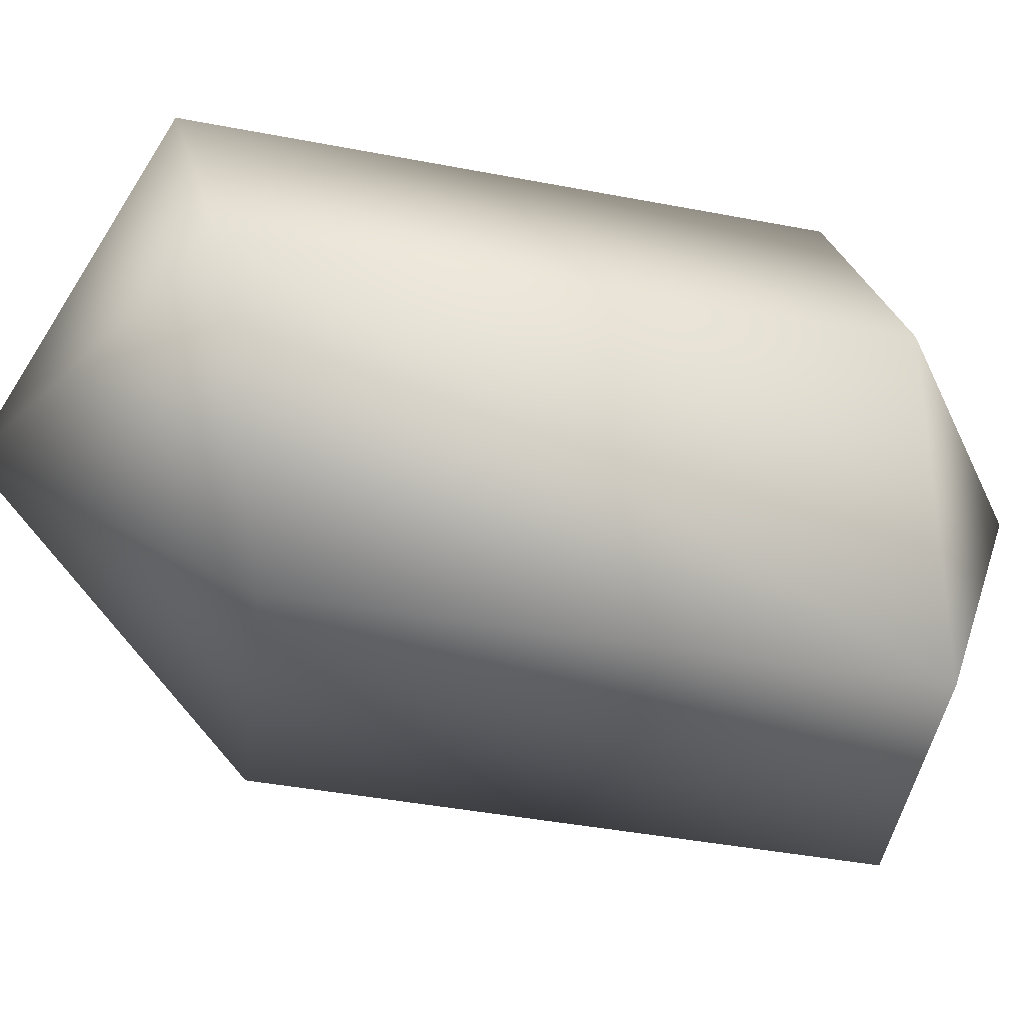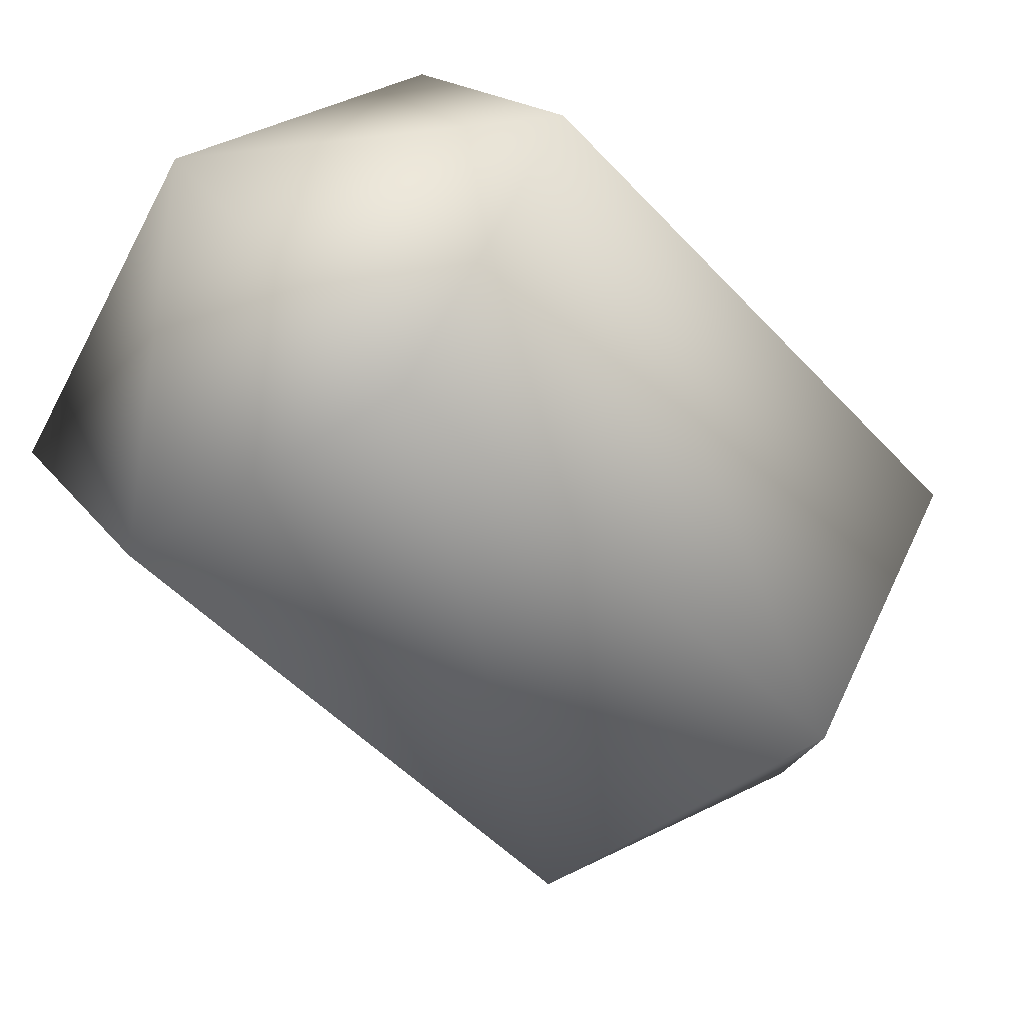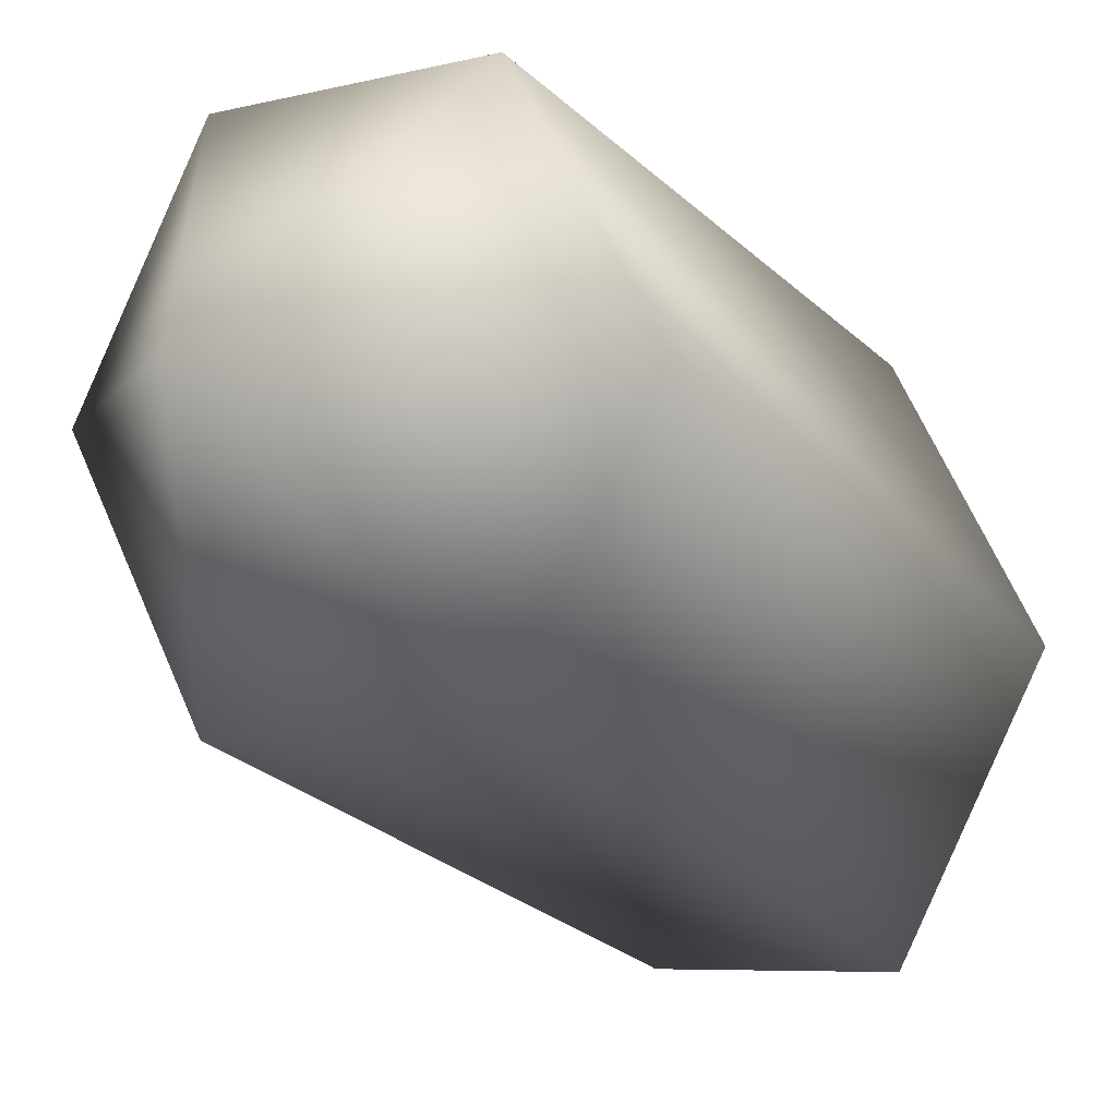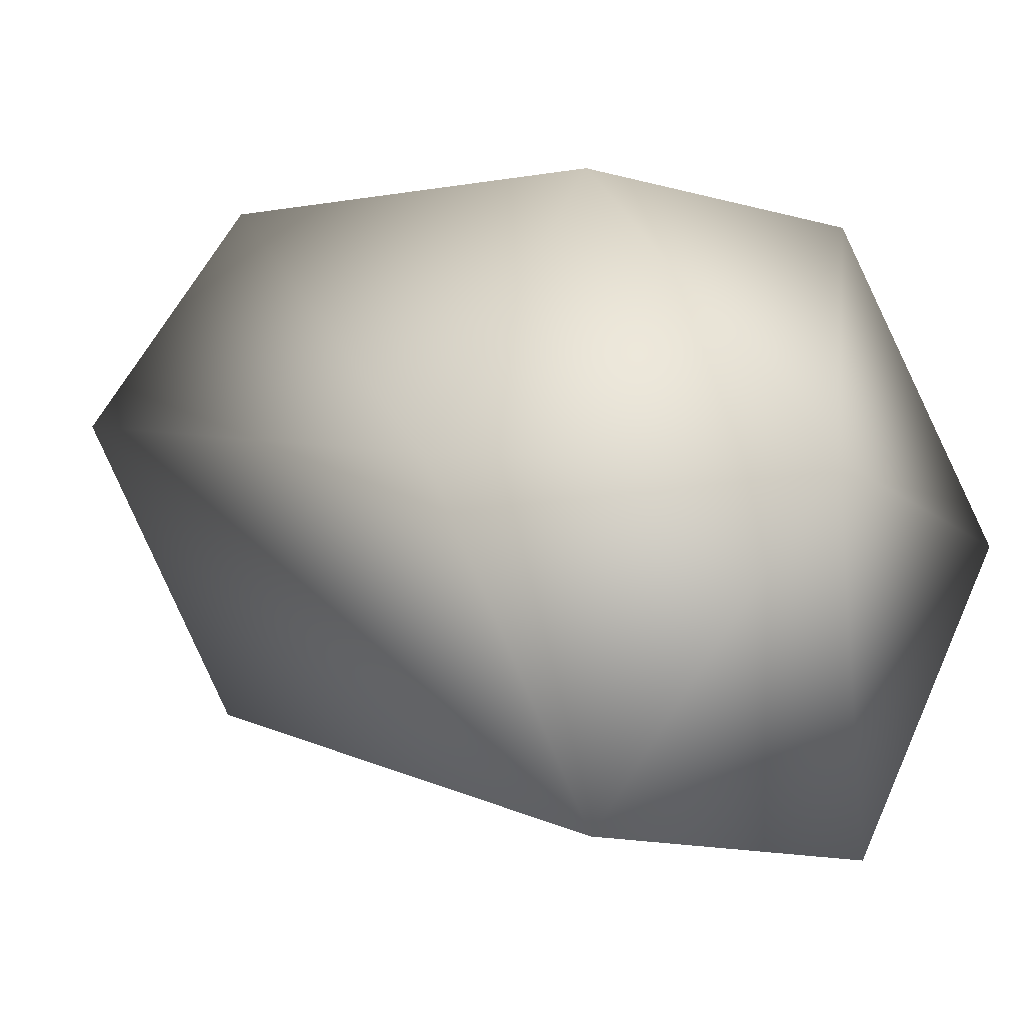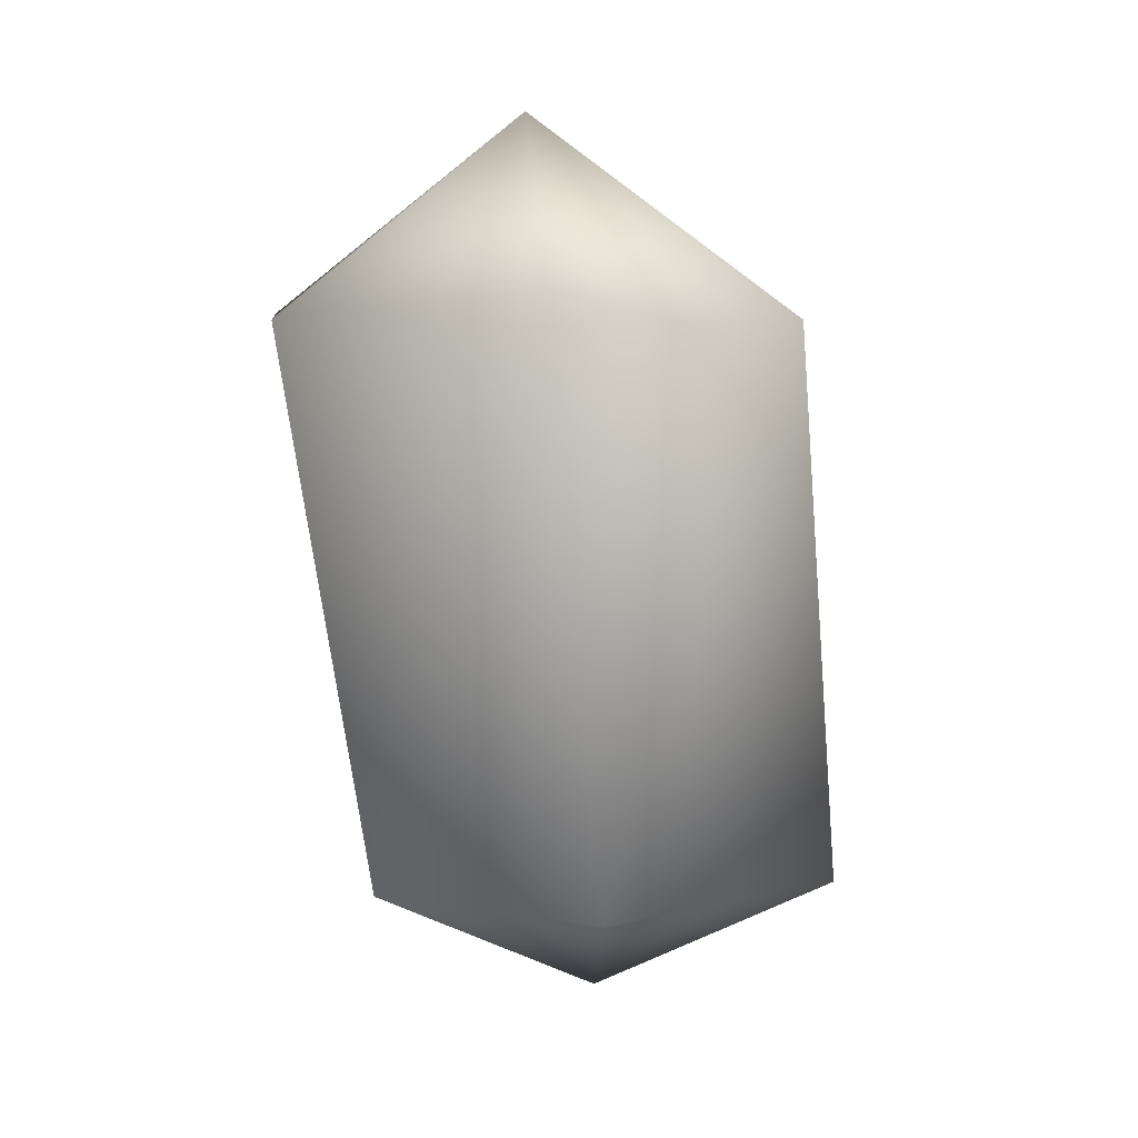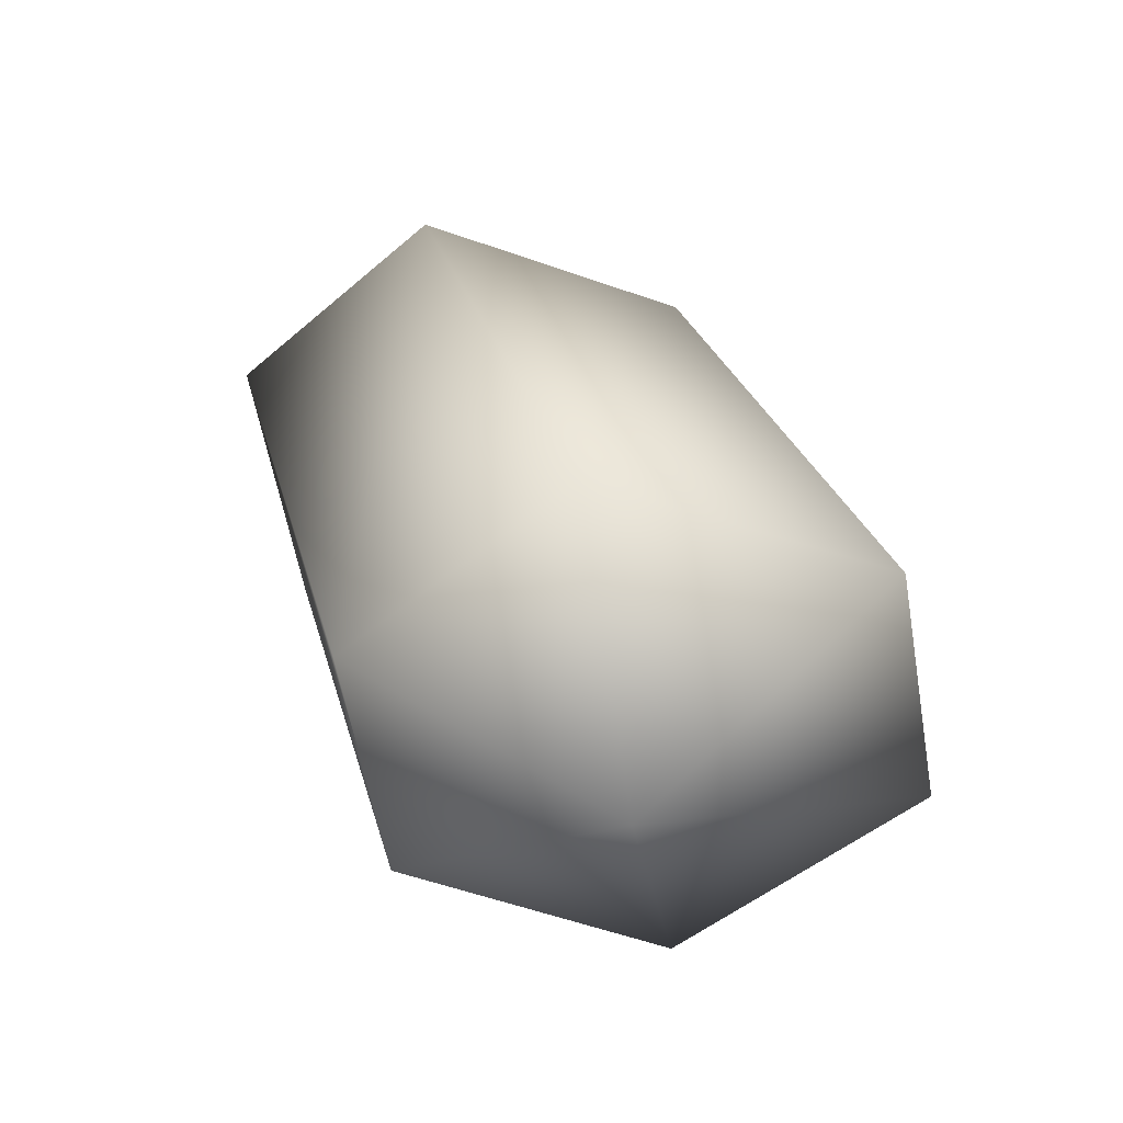
<metadata>
{"format":"obj","ext":"obj","renderer":"f3d","projection":"perspective","resolution":1024,"background":"white","views":[{"elev":26.4,"azim":-102.6,"up":"+Z"},{"elev":-56.1,"azim":35.1,"up":"+Z"},{"elev":-6.6,"azim":-143.3,"up":"+Z"},{"elev":-14.7,"azim":-31.6,"up":"+Z"},{"elev":7.4,"azim":25.4,"up":"+Y"},{"elev":-58.4,"azim":99.9,"up":"+Y"}]}
</metadata>
<code>
v -7 -4 -24
v 0 -12 -9
v -15 -4 -9
v 7 -4 -24
v 0 -12 -9
v -7 -4 -24
v 15 -4 -9
v 0 -12 -9
v 7 -4 -24
v 7 -4 5
v 0 -12 -9
v 15 -4 -9
v -7 -4 5
v 0 -12 -9
v 7 -4 5
v -15 -4 -9
v 0 -12 -9
v -7 -4 5
v -8 28 -14
v -16 28 0
v 0 39 0
v 8 28 -14
v -8 28 -14
v 0 39 0
v 16 28 0
v 8 28 -14
v 0 39 0
v 8 28 13
v 16 28 0
v 0 39 0
v -8 28 13
v 8 28 13
v 0 39 0
v -16 28 0
v -8 28 13
v 0 39 0
v -7 -4 -24
v -15 -4 -9
v -16 28 0
v -8 28 -14
v -7 -4 -24
v -16 28 0
v 7 -4 -24
v -7 -4 -24
v -8 28 -14
v 8 28 -14
v 7 -4 -24
v -8 28 -14
v 15 -4 -9
v 7 -4 -24
v 8 28 -14
v 16 28 0
v 15 -4 -9
v 8 28 -14
v 7 -4 5
v 15 -4 -9
v 16 28 0
v 8 28 13
v 7 -4 5
v 16 28 0
v -7 -4 5
v 7 -4 5
v 8 28 13
v -8 28 13
v -7 -4 5
v 8 28 13
v -15 -4 -9
v -7 -4 5
v -8 28 13
v -16 28 0
v -15 -4 -9
v -8 28 13
f 1 2 3
f 4 5 6
f 7 8 9
f 10 11 12
f 13 14 15
f 16 17 18
f 19 20 21
f 22 23 24
f 25 26 27
f 28 29 30
f 31 32 33
f 34 35 36
f 37 38 39
f 40 41 42
f 43 44 45
f 46 47 48
f 49 50 51
f 52 53 54
f 55 56 57
f 58 59 60
f 61 62 63
f 64 65 66
f 67 68 69
f 70 71 72

</code>
